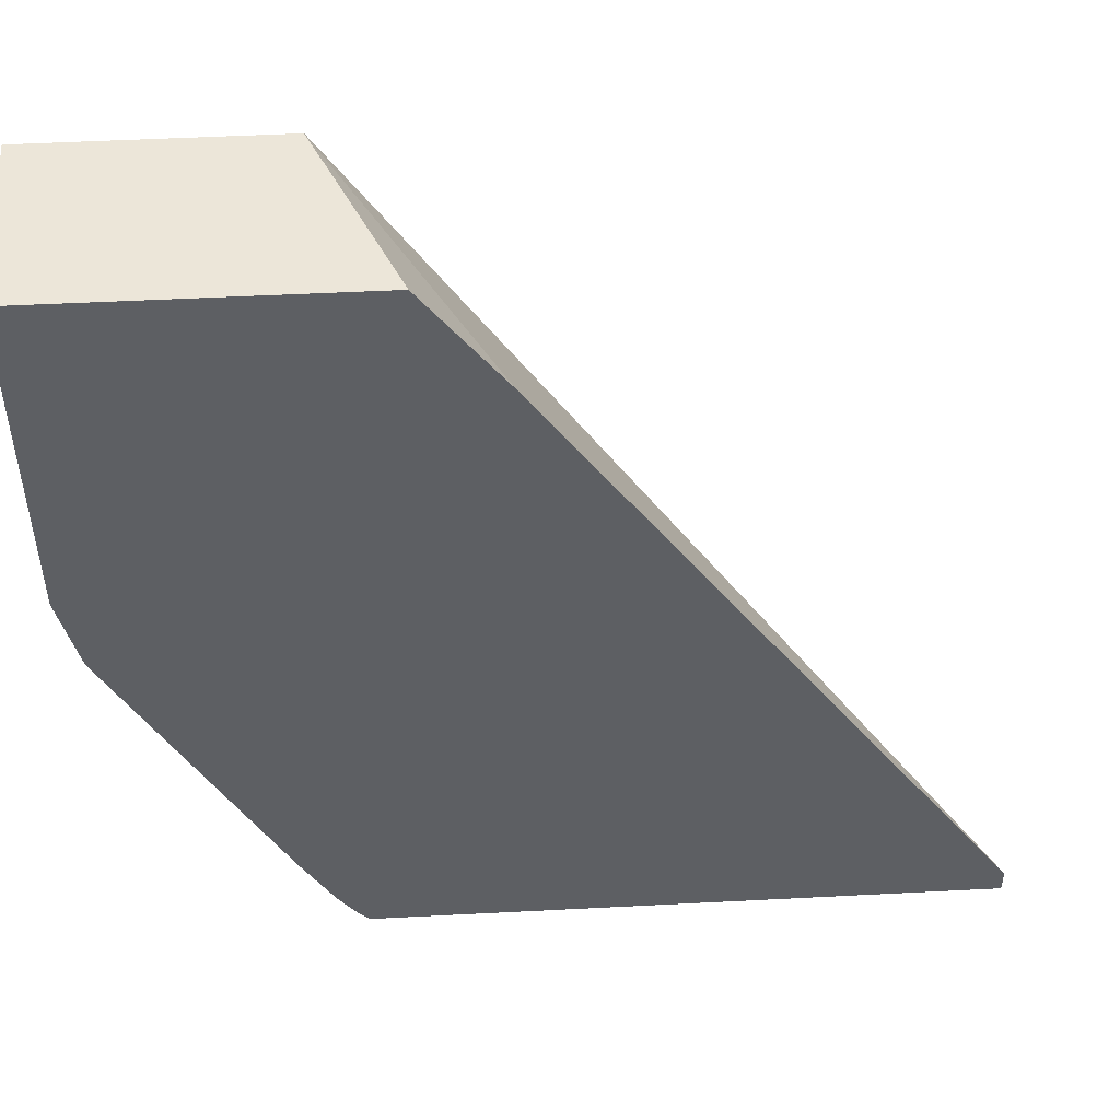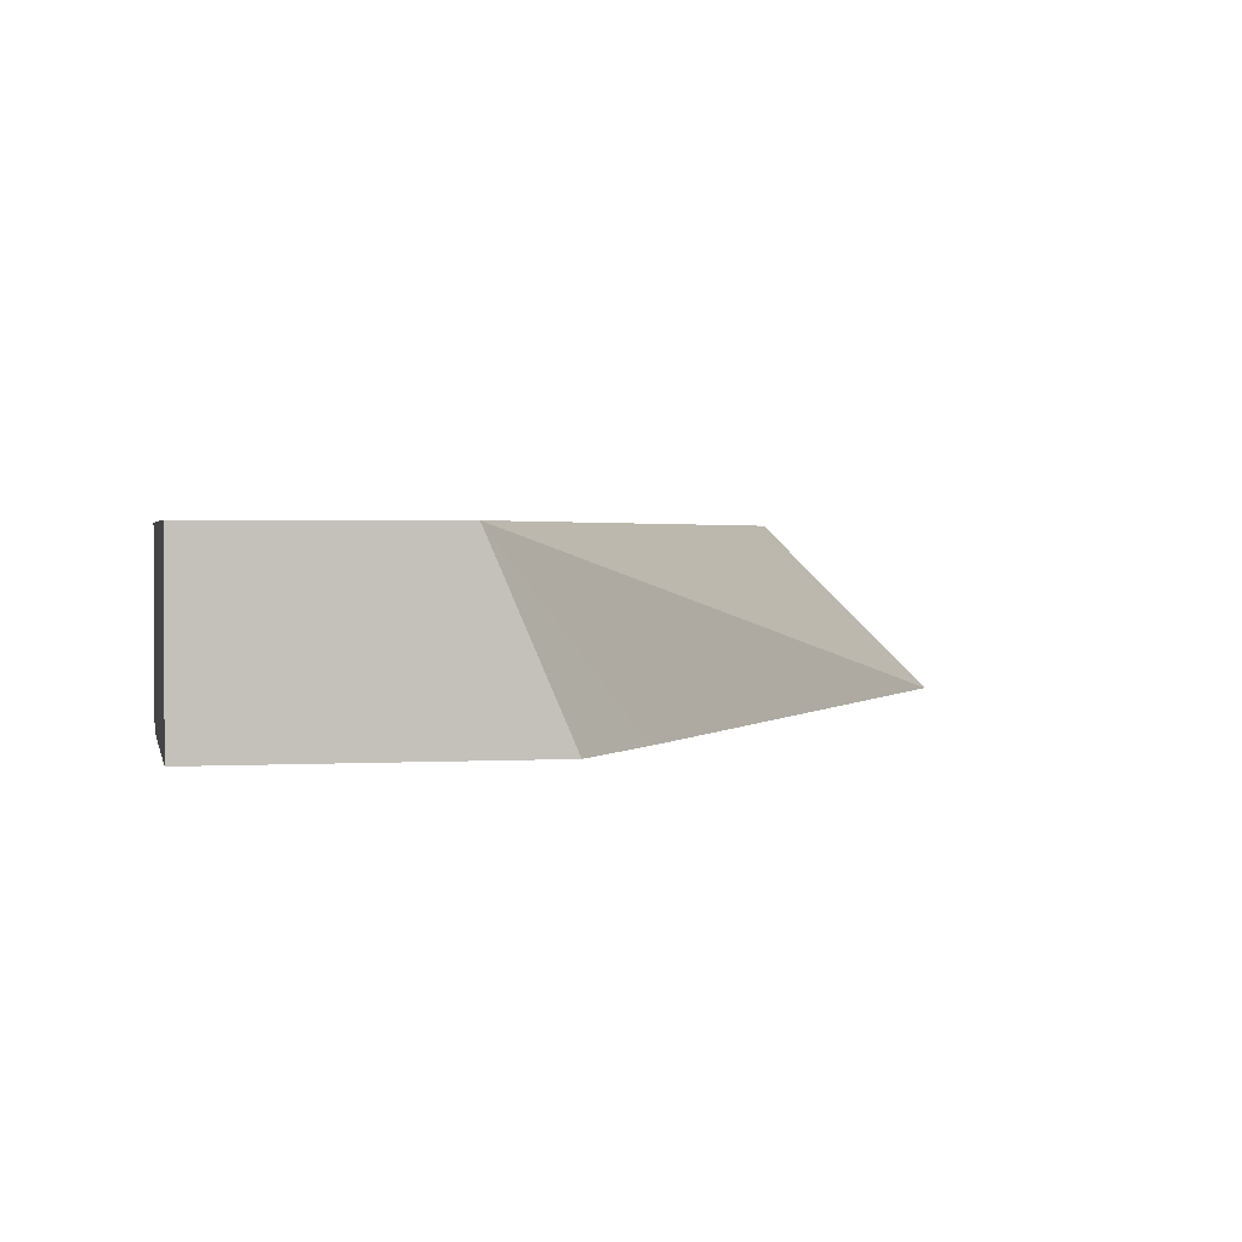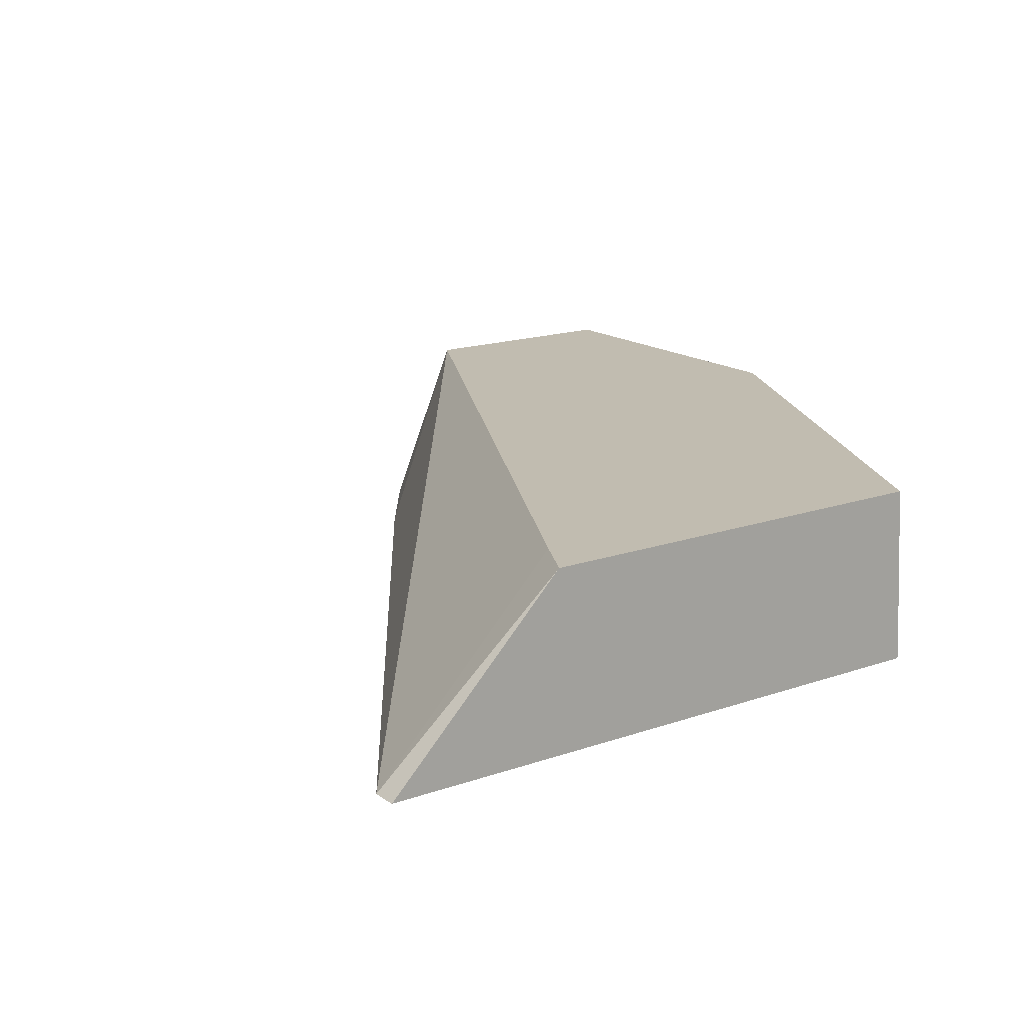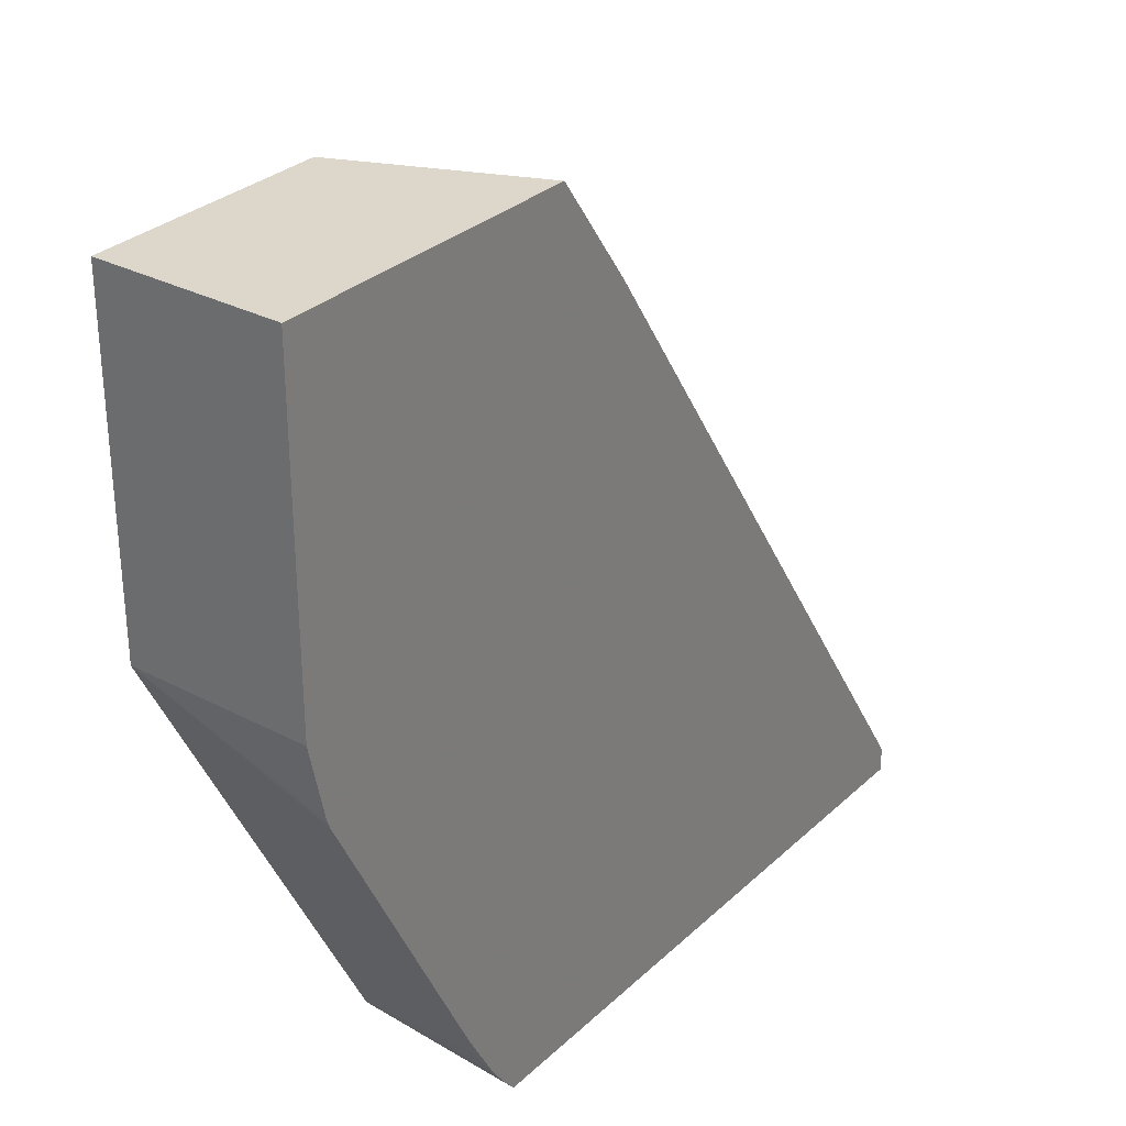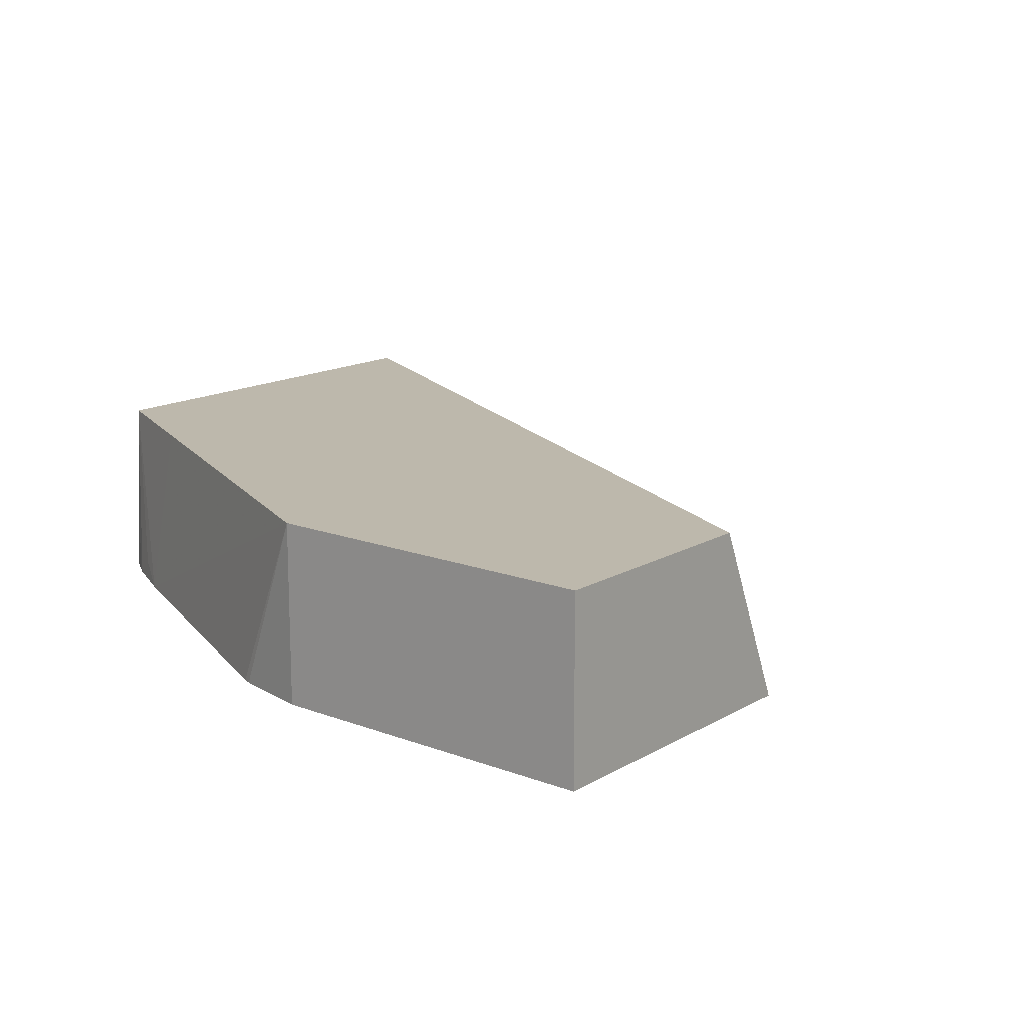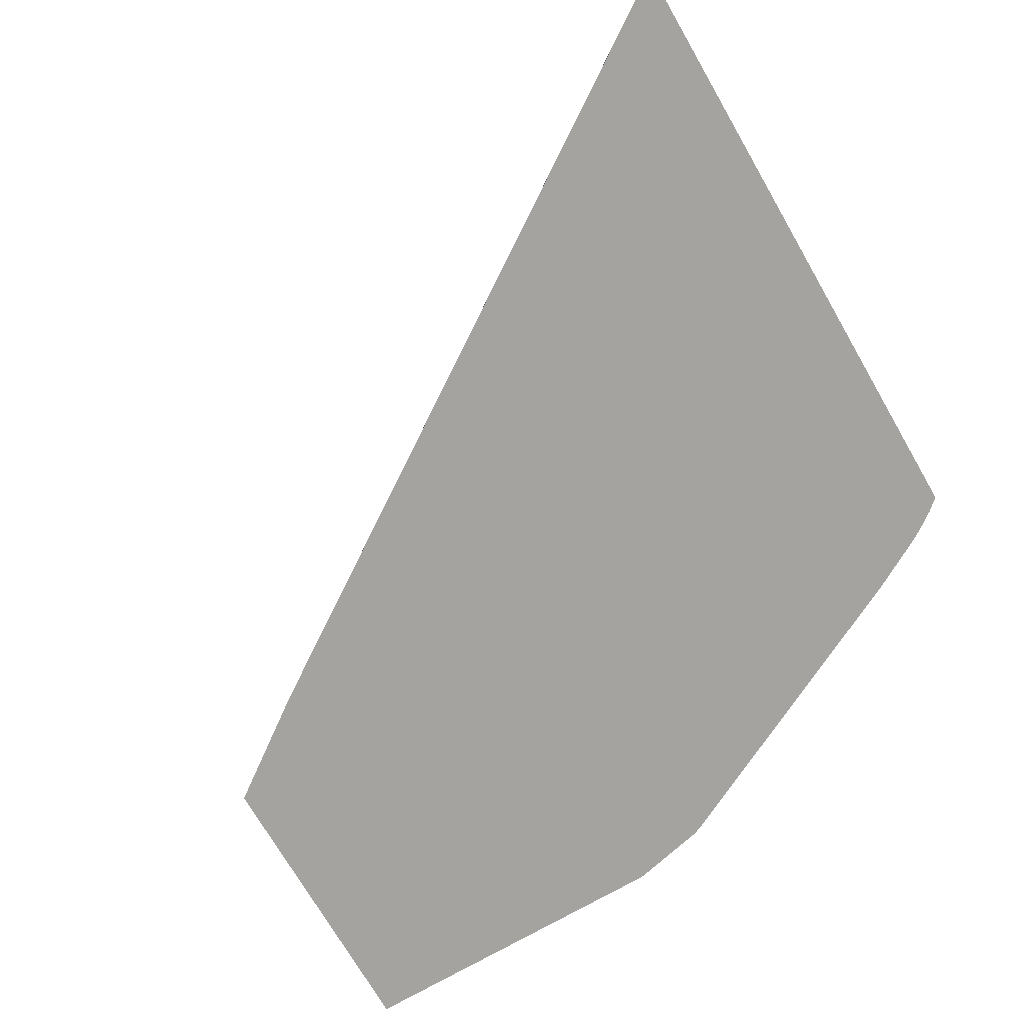
<metadata>
{"format":"obj","ext":"obj","renderer":"f3d","projection":"perspective","resolution":1024,"background":"white","views":[{"elev":49.3,"azim":-3.3,"up":"+Z"},{"elev":1.9,"azim":-11.7,"up":"+Y"},{"elev":16.4,"azim":144.3,"up":"+Y"},{"elev":30.4,"azim":-52.7,"up":"+Z"},{"elev":14.9,"azim":-50.8,"up":"+Y"},{"elev":-72.8,"azim":120.1,"up":"+Y"}]}
</metadata>
<code>
v -0.4654 -0.5602 -0.1973
v -0.4696 -0.5602 -0.1925
v -0.4654 -0.5569 -0.1973
v -0.2183 -0.5602 -0.1973
v -0.4738 -0.5602 -0.1867
v -0.4616 -0.488 -0.1973
v -0.2901 -0.488 -0.1973
v -0.2183 -0.5602 -0.1871
v -0.4773 -0.5602 -0.1815
v -0.4825 -0.5525 -0.1712
v -0.4899 -0.5602 -0.1588
v -0.4719 -0.488 -0.1767
v -0.3009 -0.488 -0.1764
v -0.405 -0.5602 0.093
v -0.4669 -0.488 0.1362
v -0.4875 -0.488 -0.1456
v -0.5521 -0.5602 -0.03434
v -0.5603 -0.488 -2.389e-05
v -0.4359 -0.5602 0.1362
v -0.5603 -0.488 0.1362
v -0.5533 -0.5602 -0.03111
v -0.5603 -0.5602 -2.389e-05
v -0.5603 -0.5602 0.1362
f 6 16 18
f 8 15 14
f 6 18 20
f 6 20 15
f 6 15 13
f 6 13 7
f 7 13 8
f 8 13 15
f 9 11 10
f 17 21 18
f 11 17 18
f 11 18 16
f 14 15 19
f 15 20 23
f 15 23 19
f 18 21 22
f 18 22 23
f 18 23 20
f 6 12 16
f 11 16 12
f 6 11 12
f 1 2 3
f 6 9 10
f 6 10 11
f 1 3 6
f 1 6 7
f 1 7 4
f 1 4 8
f 1 14 19
f 1 19 23
f 1 23 22
f 1 22 21
f 1 8 14
f 1 17 11
f 1 11 9
f 1 9 5
f 1 5 2
f 2 5 6
f 2 6 3
f 4 7 8
f 1 21 17
f 5 9 6

</code>
